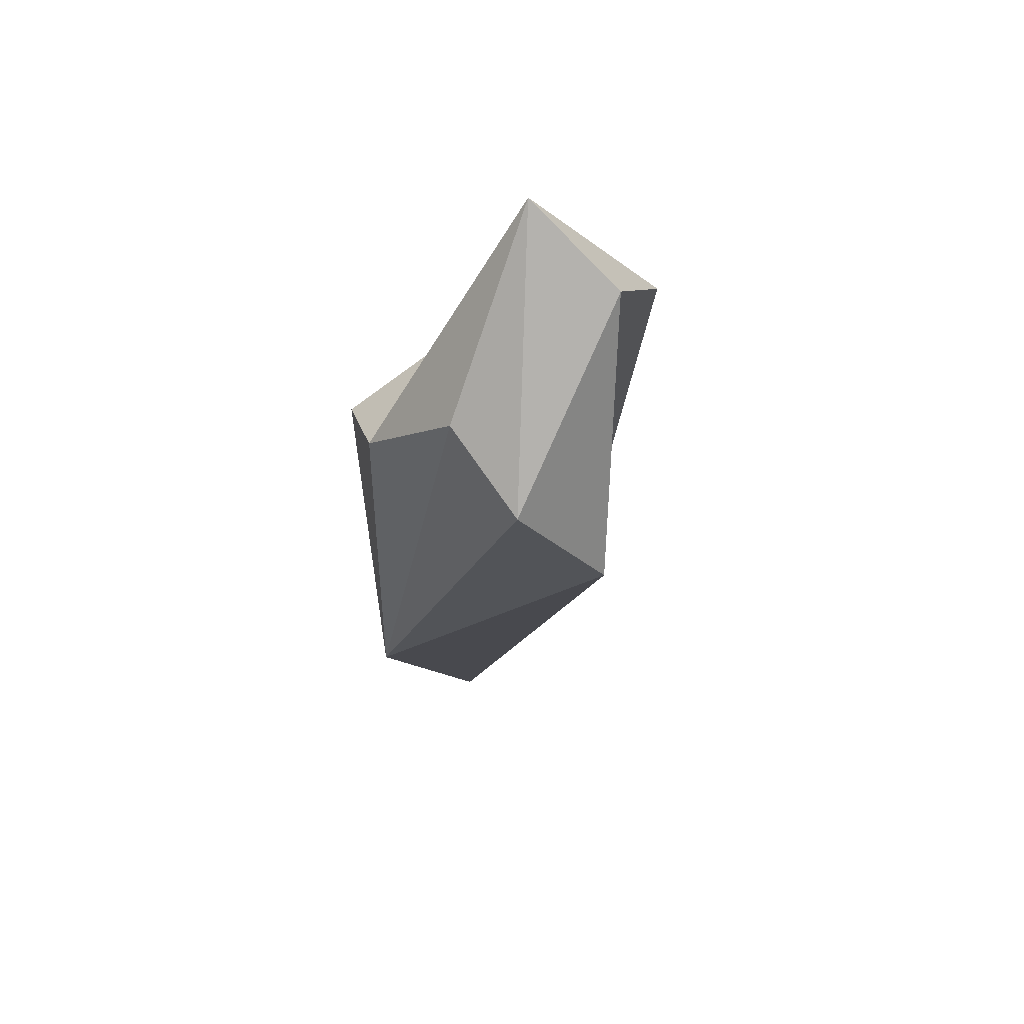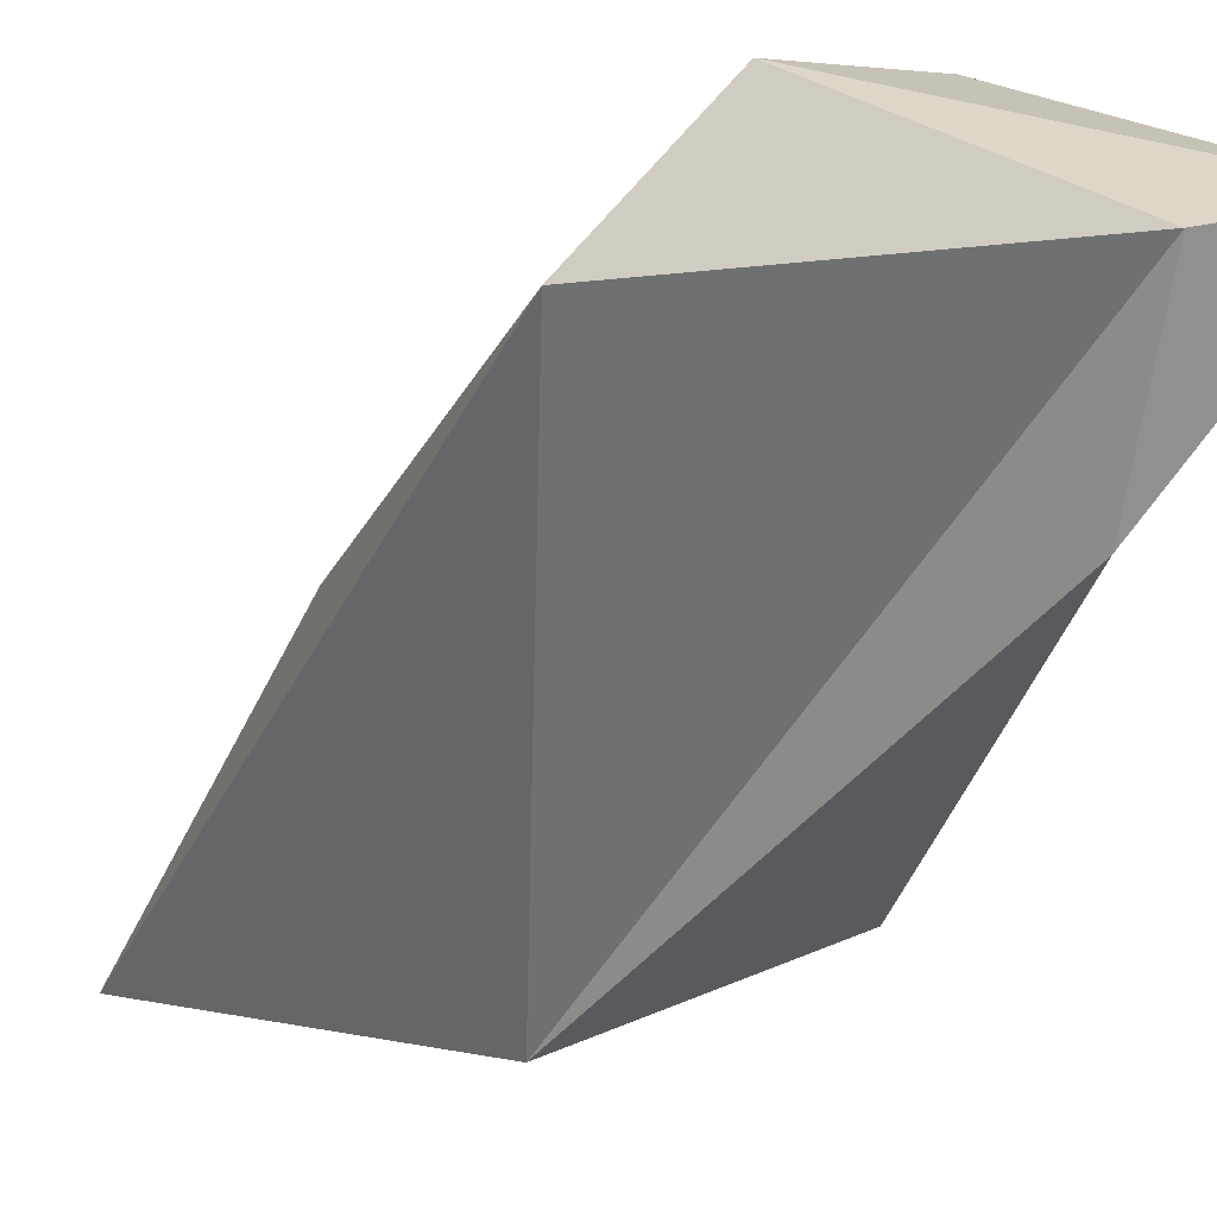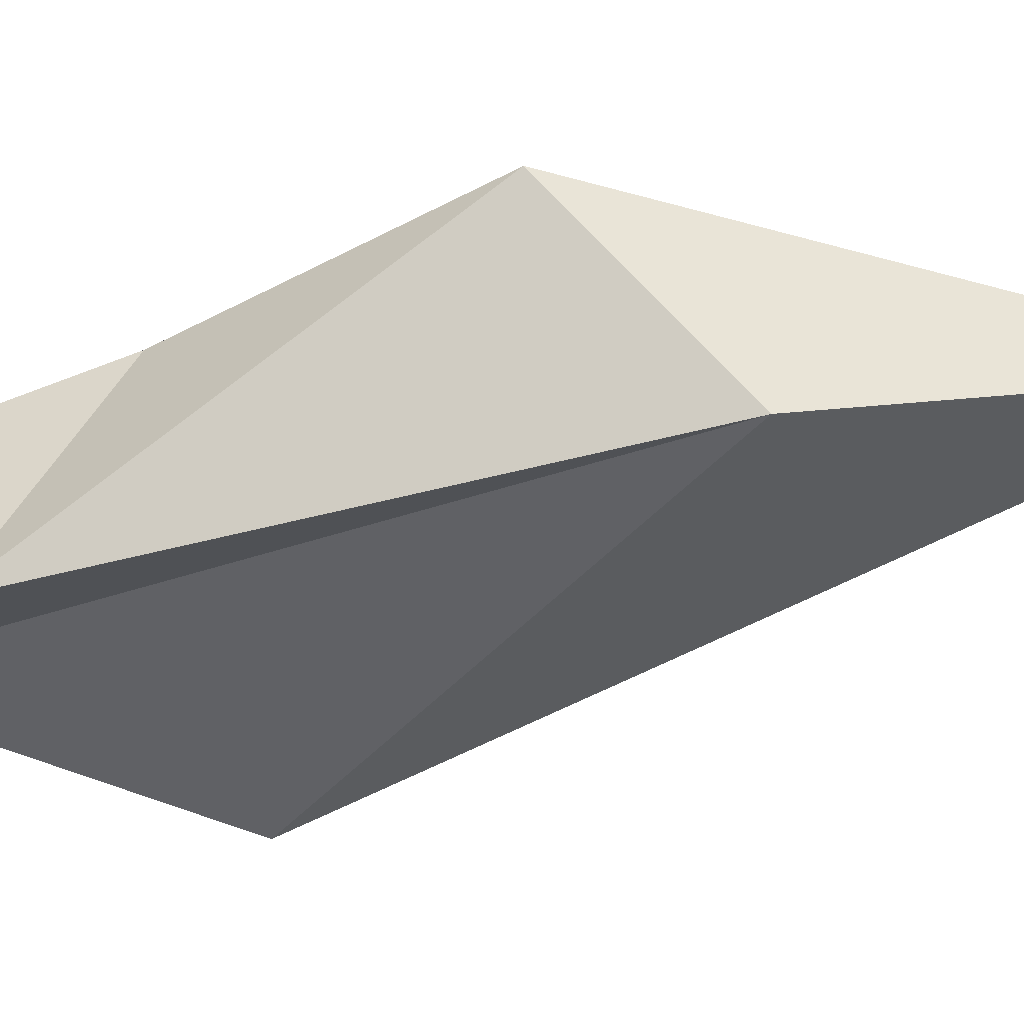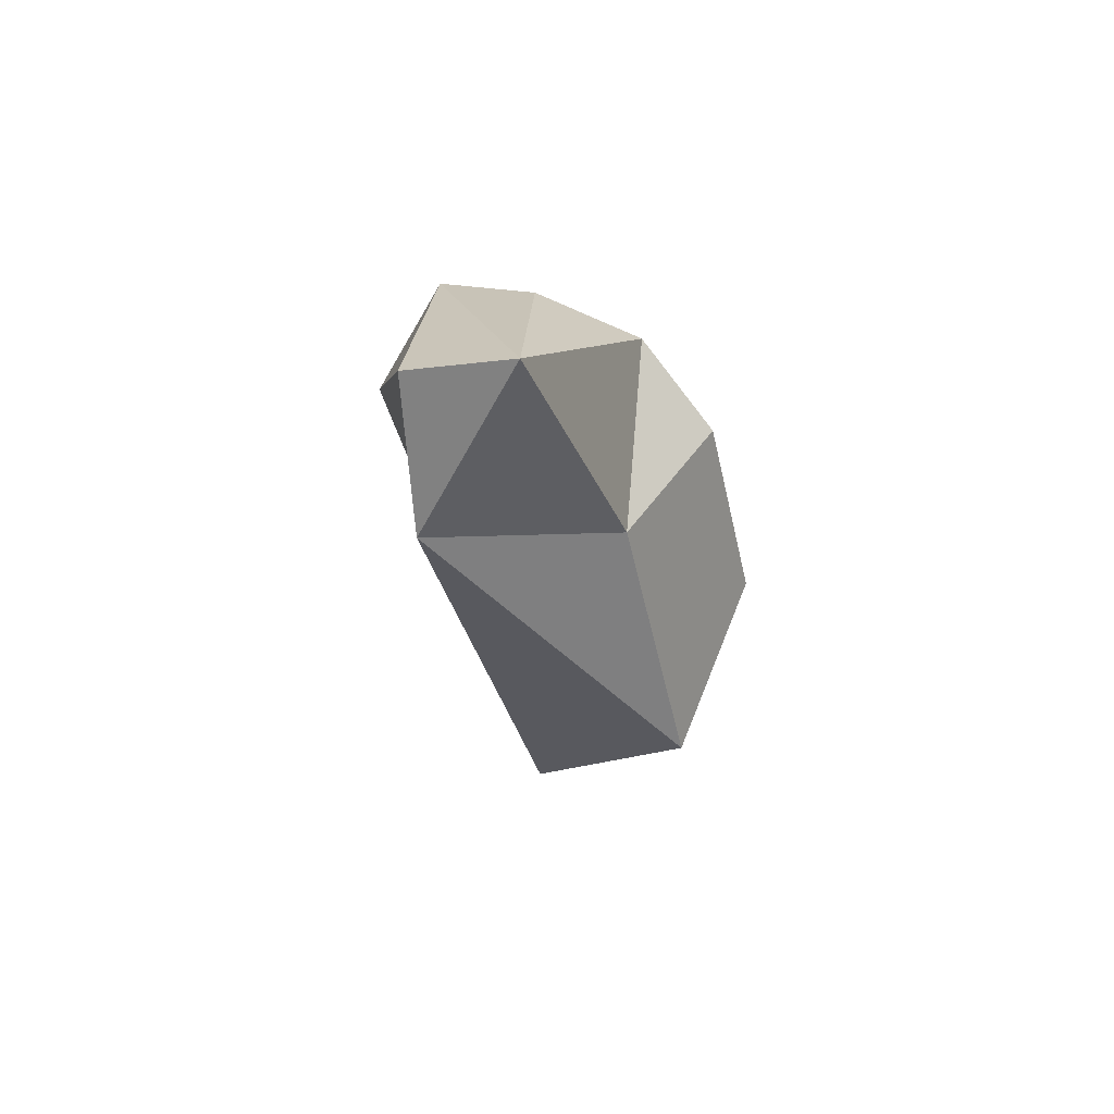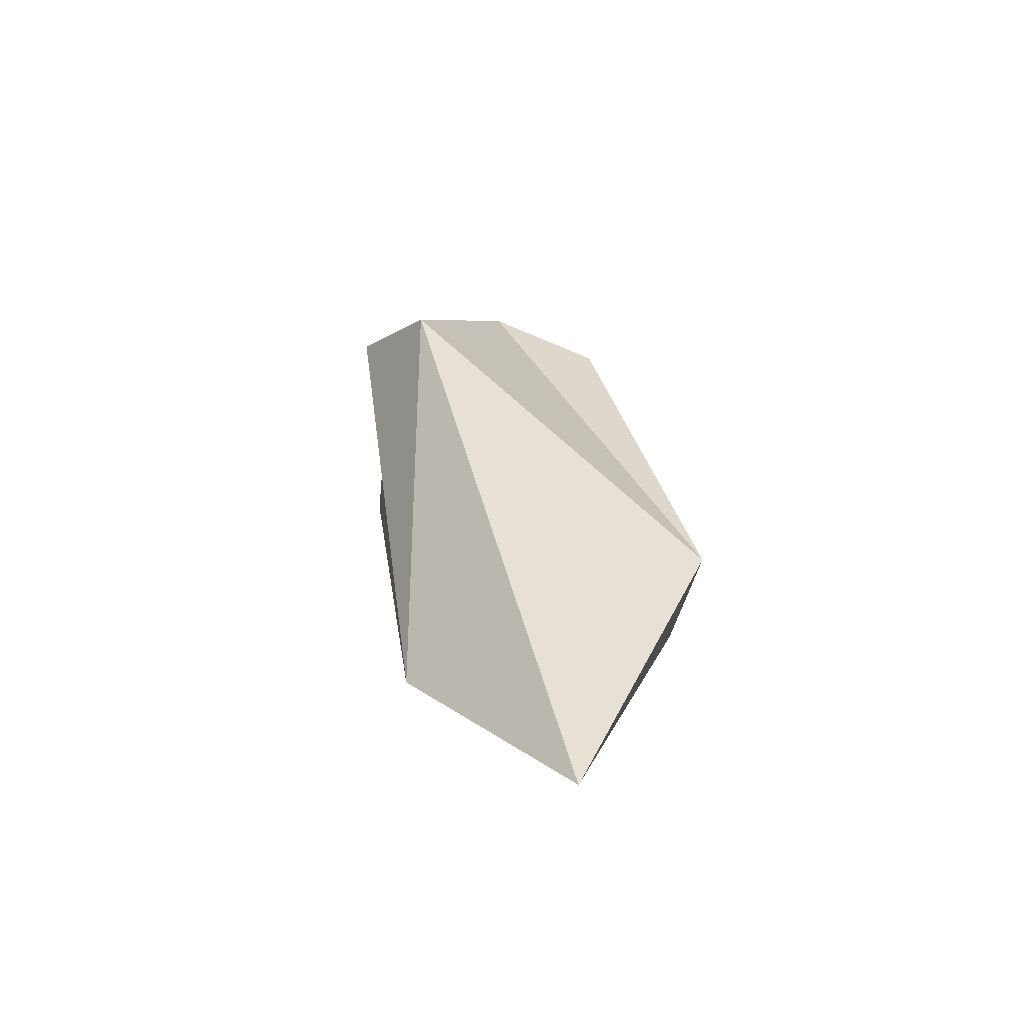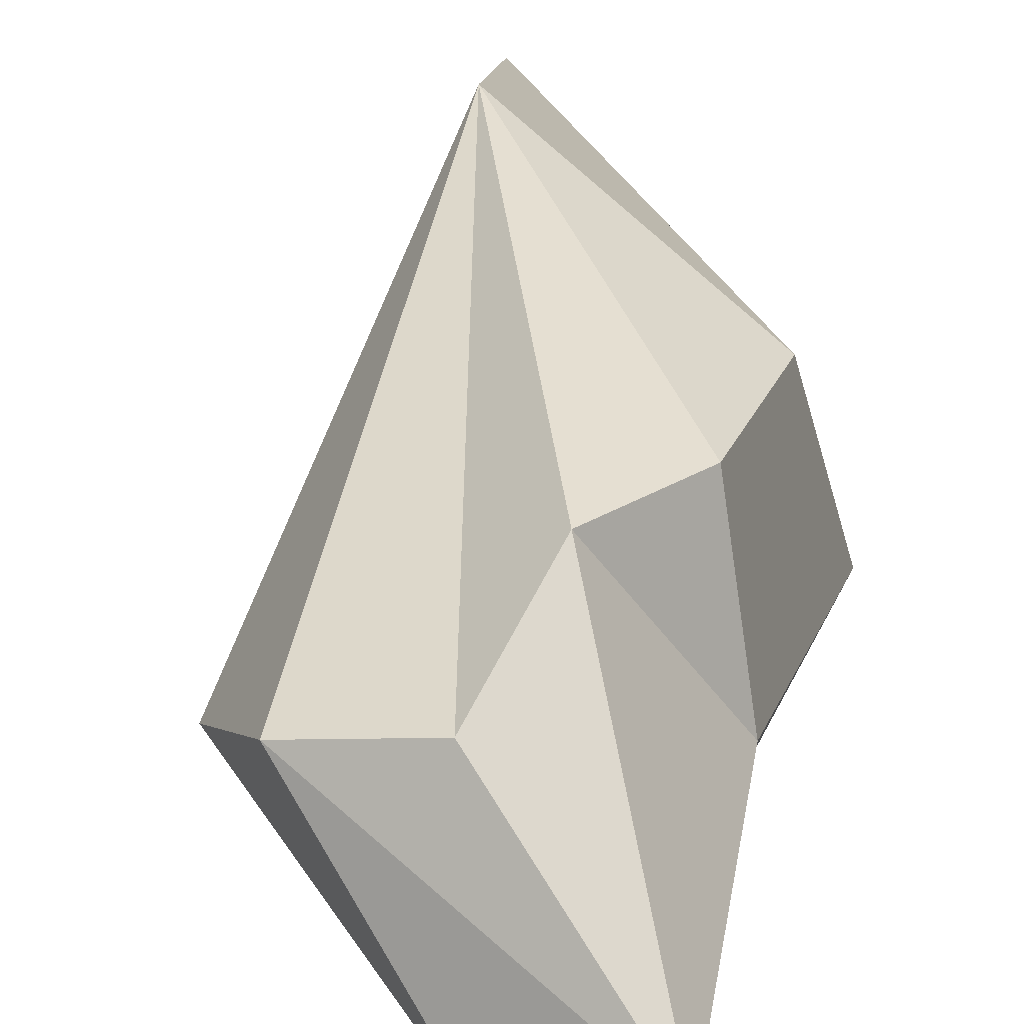
<metadata>
{"format":"obj","ext":"obj","renderer":"f3d","projection":"perspective","resolution":1024,"background":"white","views":[{"elev":48.2,"azim":64.9,"up":"+Y"},{"elev":-35.5,"azim":127.3,"up":"+Z"},{"elev":-77.5,"azim":-95.2,"up":"+Z"},{"elev":73.1,"azim":-143.1,"up":"+Y"},{"elev":-73.6,"azim":118.1,"up":"+Y"},{"elev":40.9,"azim":164.2,"up":"+Z"}]}
</metadata>
<code>
o Houki.004_실린더.004
v 0.001329 0.01239 0.000118
v 0.003521 0.01094 -0.001118
v 0.00159 0.008695 -0.003201
v -0.001485 0.00652 0.000118
v 0.001053 0.006111 0.004167
v 0.00534 0.006819 0.002256
v -0.002134 -0.002172 -0.004012
v -0.004874 0.001364 -0.002019
v -0.003736 0.001258 0.002256
v -0.0007 -0.004698 0.003577
v 0.005678 0.004141 0.000118
v -0.002714 -0.01031 0.000118
v -0.00135 0.004901 0.00374
v 0.003134 0.008097 0.002916
f 1 2 3
f 2 1 6
f 1 3 4
f 1 4 5
f 1 5 14
f 2 6 11
f 3 2 7
f 4 3 8
f 5 4 13
f 6 14 10
f 2 11 7
f 3 7 8
f 4 8 9
f 5 13 10
f 6 10 11
f 7 11 12
f 8 7 12
f 9 8 12
f 10 9 12
f 11 10 12
f 10 13 9
f 13 4 9
f 14 6 1
f 10 14 5

</code>
